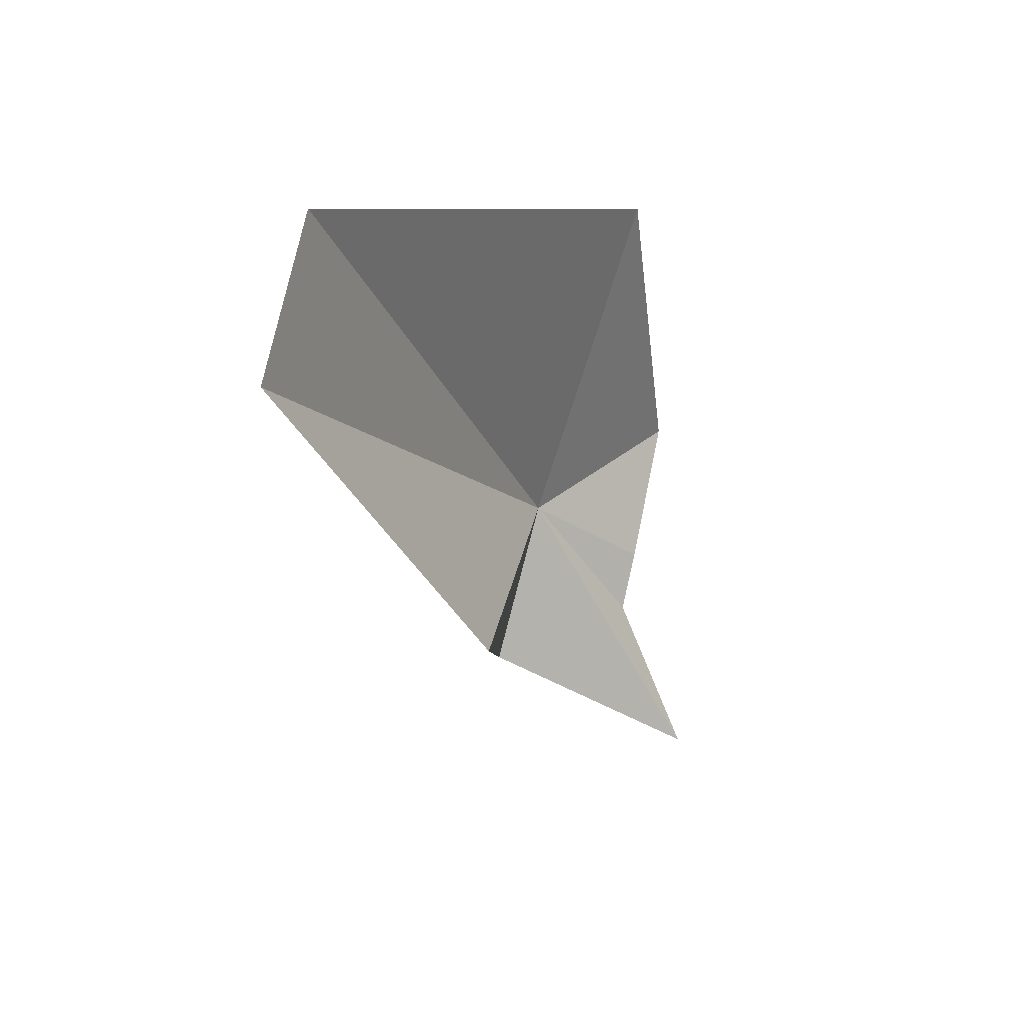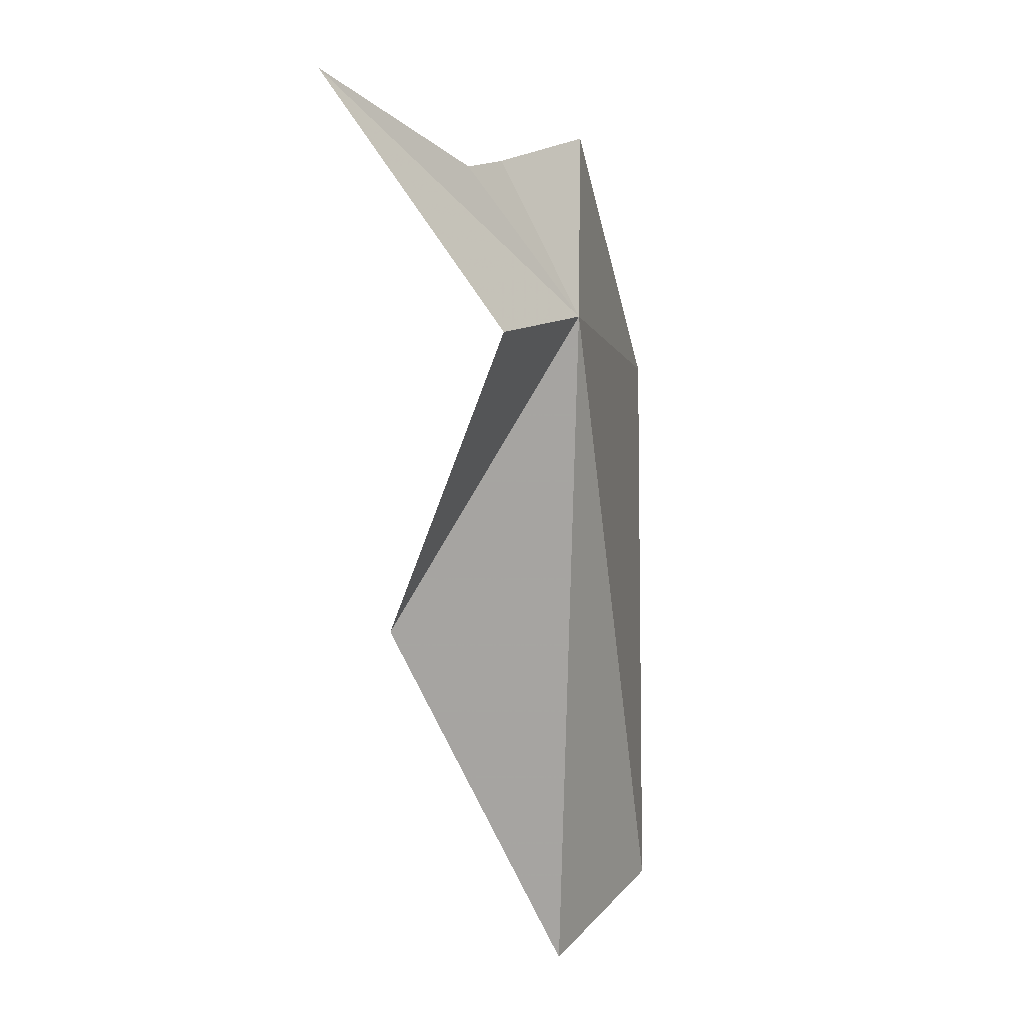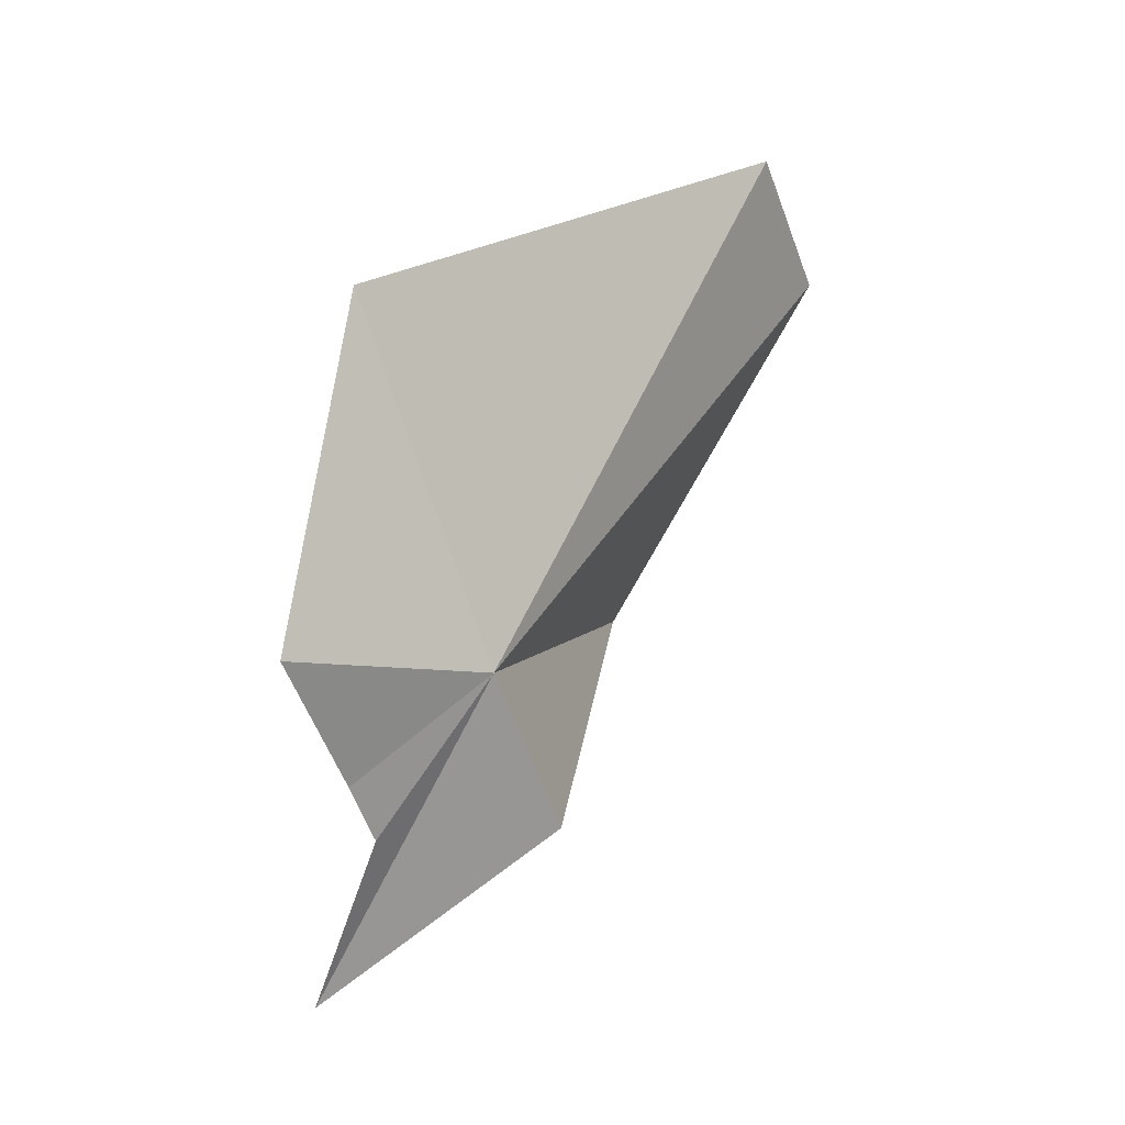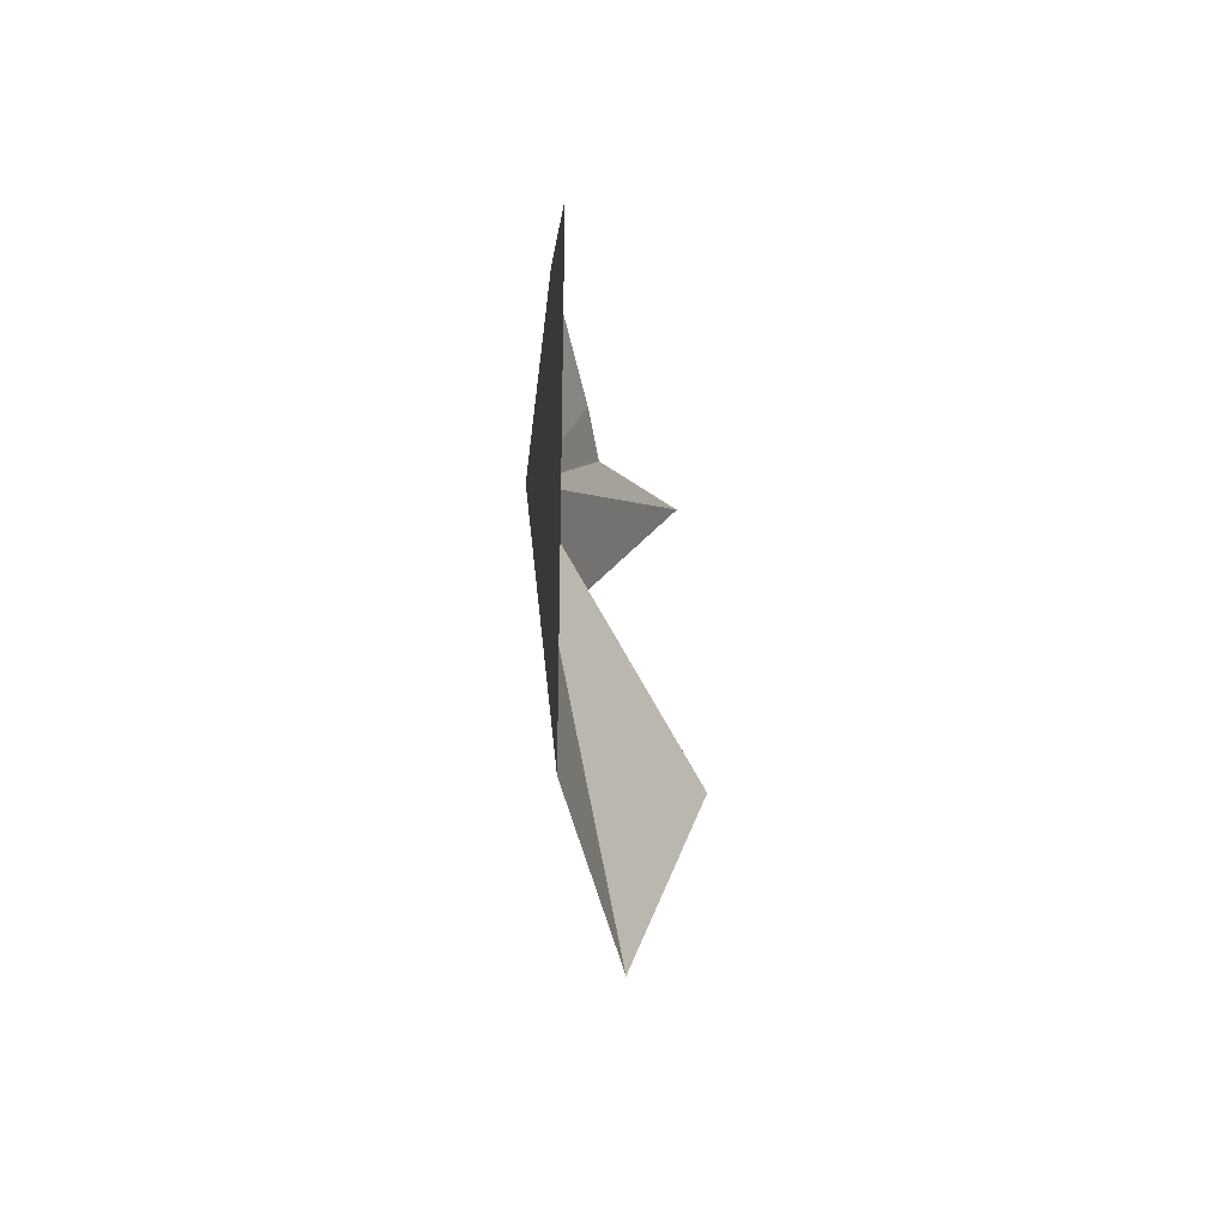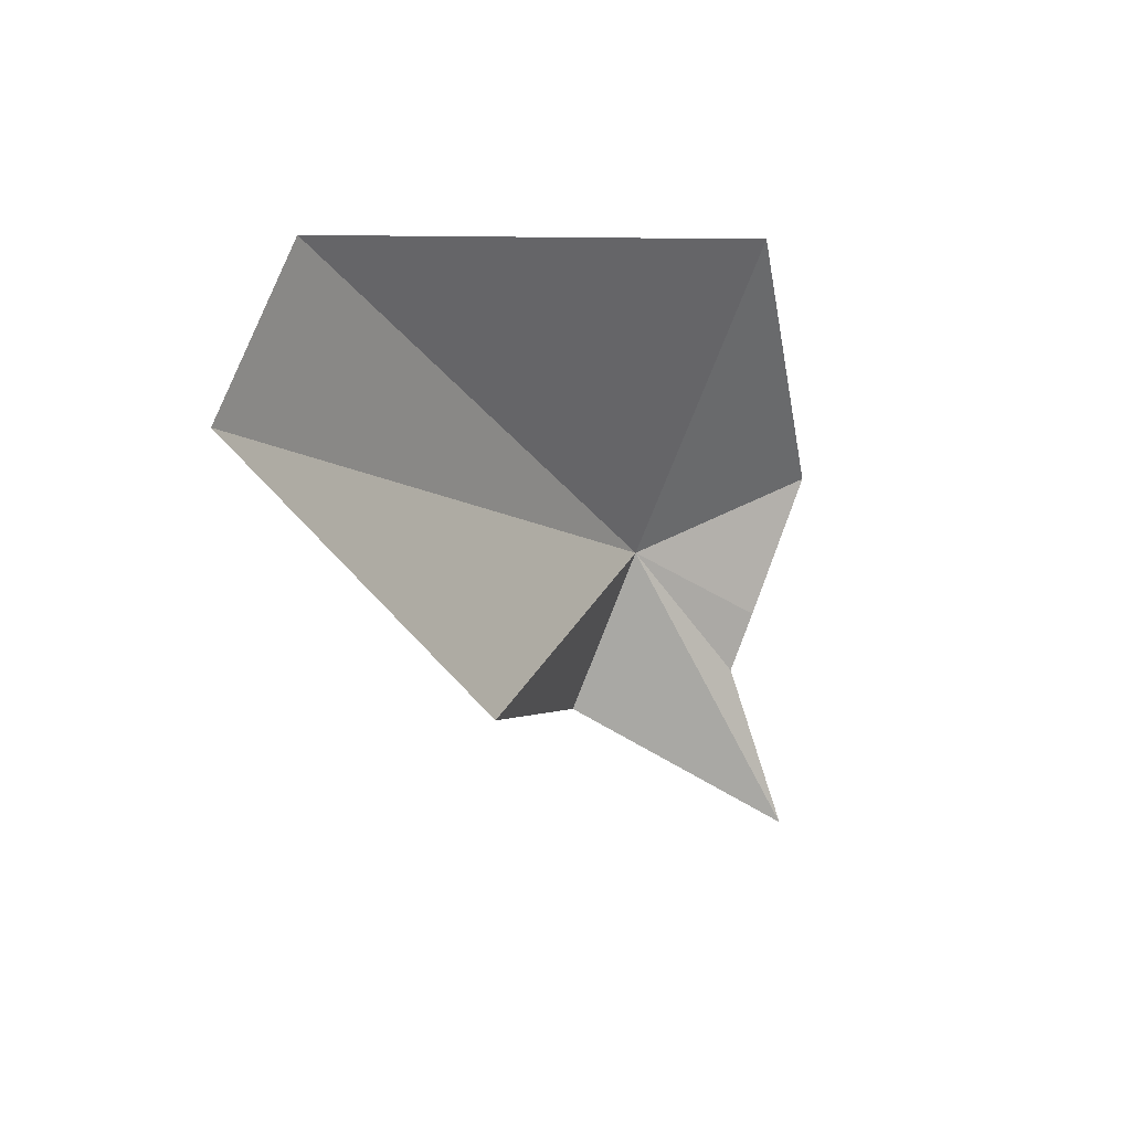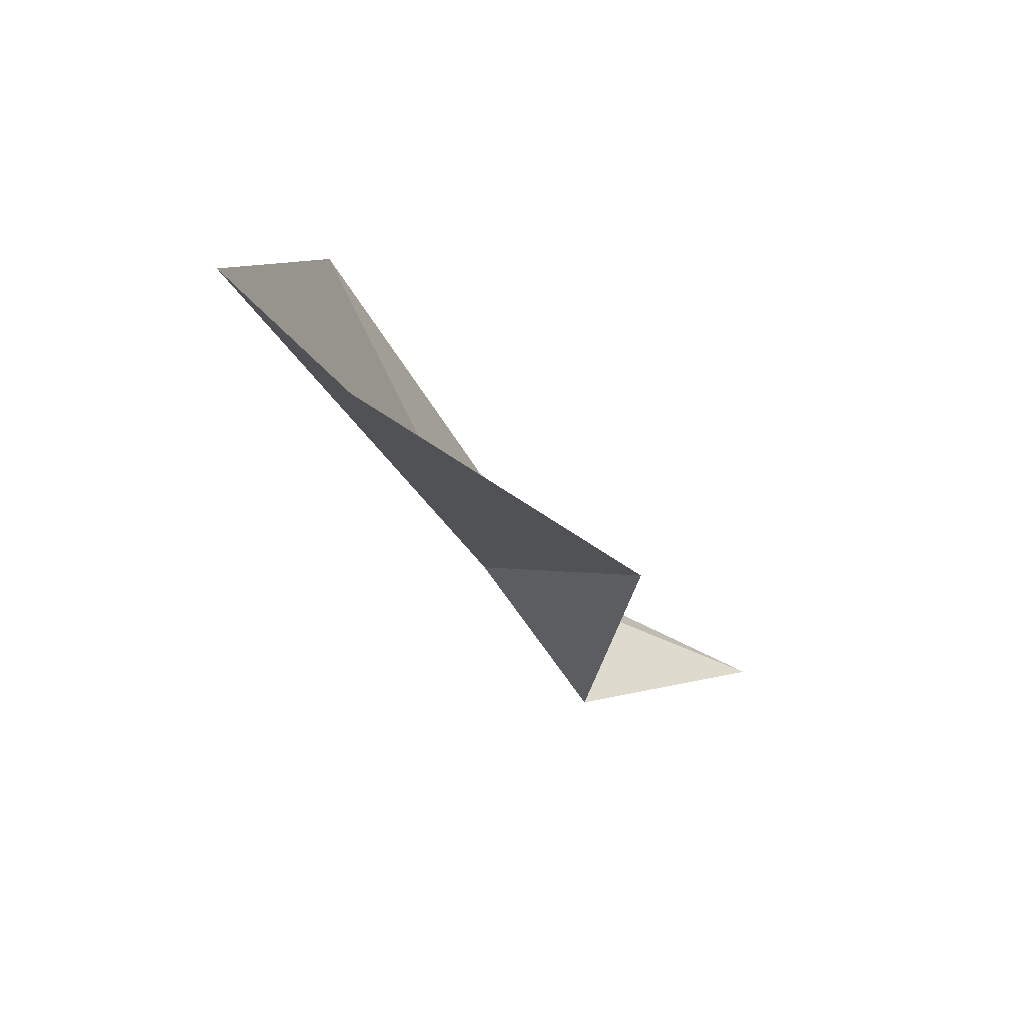
<metadata>
{"format":"obj","ext":"obj","renderer":"f3d","projection":"perspective","resolution":1024,"background":"white","views":[{"elev":29.5,"azim":43.1,"up":"+Z"},{"elev":-25.1,"azim":-161.9,"up":"+Y"},{"elev":1.5,"azim":-126.7,"up":"+Z"},{"elev":72.5,"azim":5.6,"up":"+Z"},{"elev":34.1,"azim":57.5,"up":"+Z"},{"elev":-65.4,"azim":33.7,"up":"+Y"}]}
</metadata>
<code>
v 117.6 115.8 23.68
v 120.2 112.1 24.04
v 118 114.6 21.74
v 118.4 117 21.74
v 119.5 117.2 19.64
v 118.2 117.4 22.42
v 118 117.5 28.07
v 118.7 110.7 30.14
v 119.5 109.2 28.66
v 117.7 118.6 23.93
f 1 3 2
f 1 4 5
f 1 6 4
f 1 2 9
f 1 10 6
f 1 7 10
f 1 9 8
f 1 8 7
f 1 5 3

</code>
